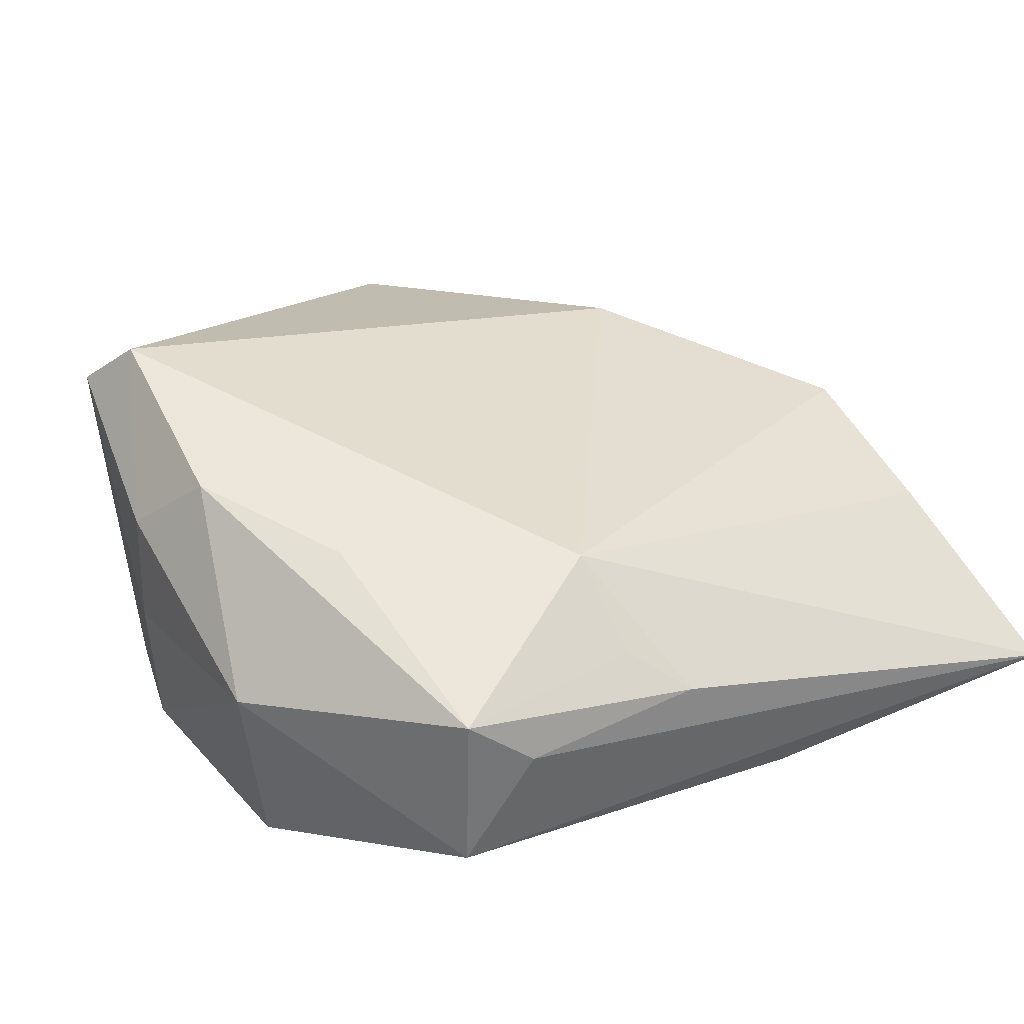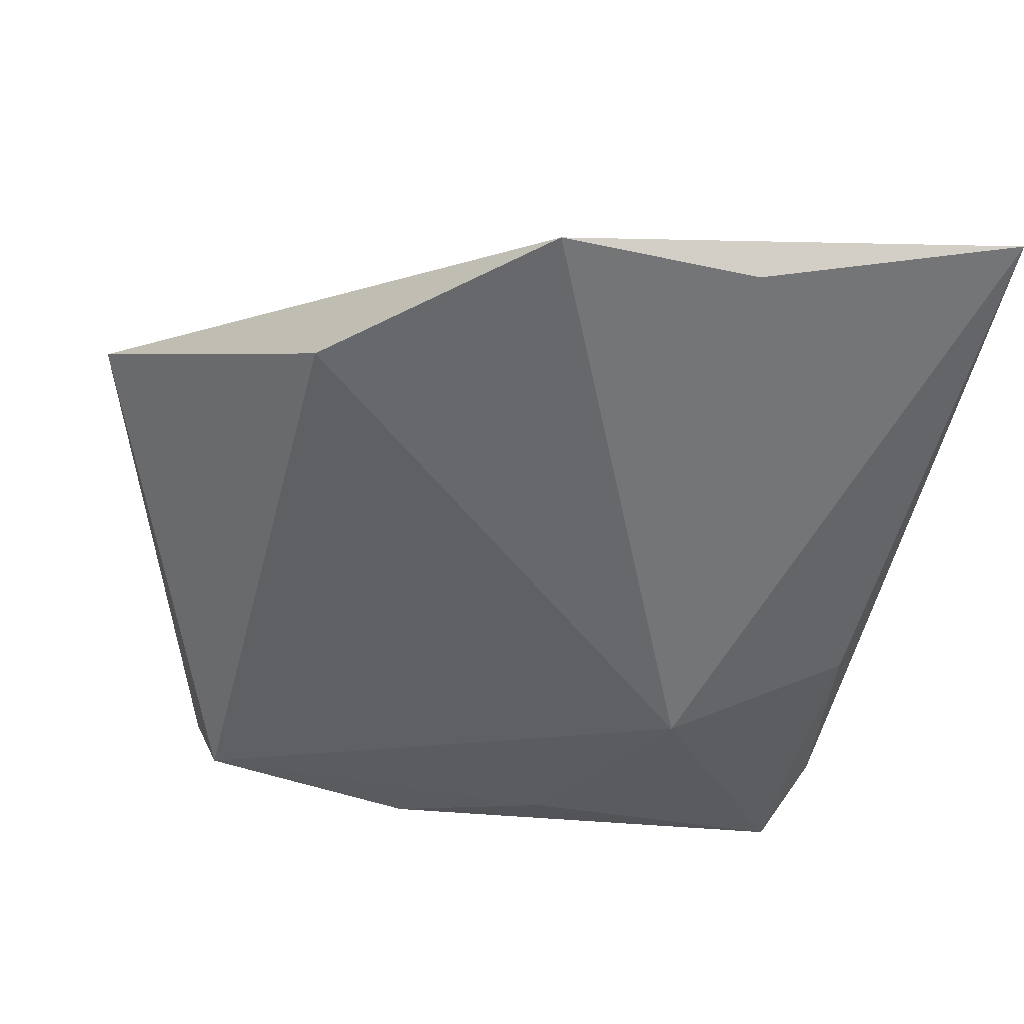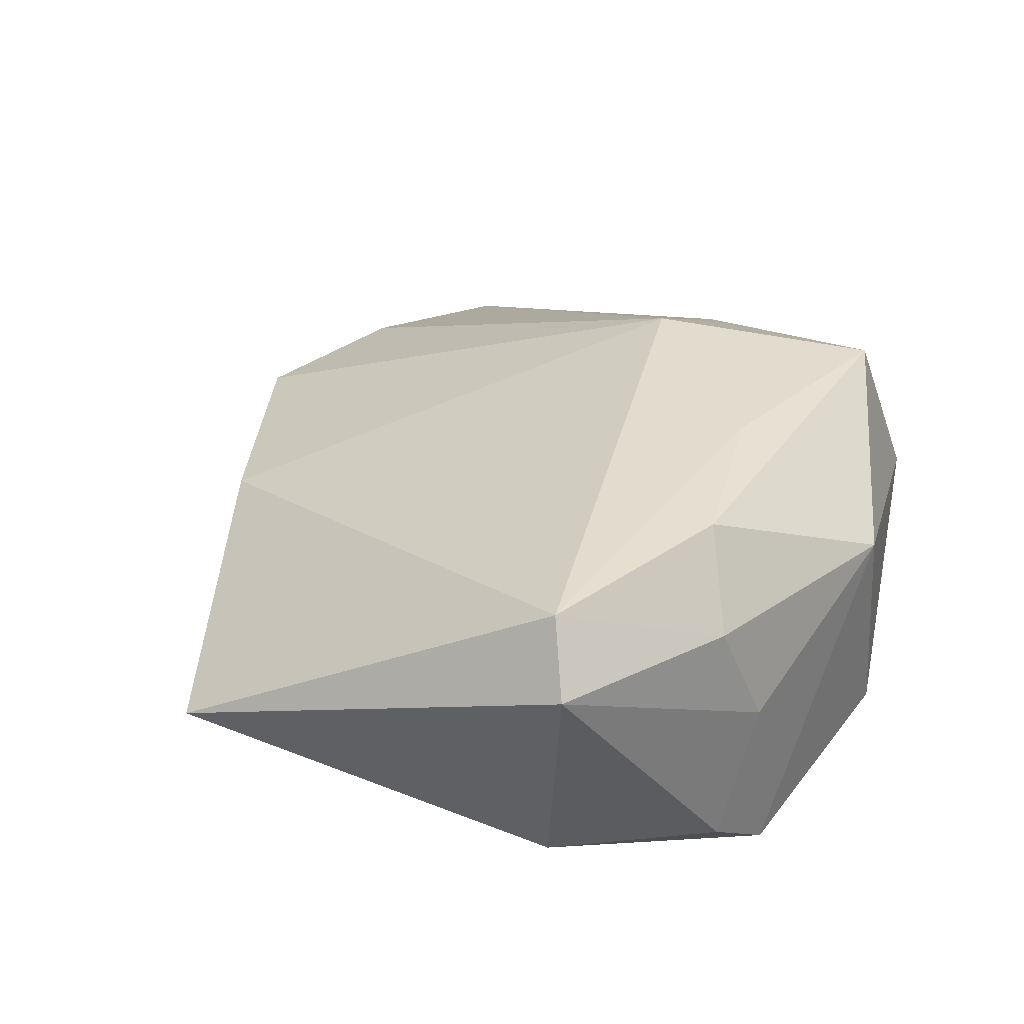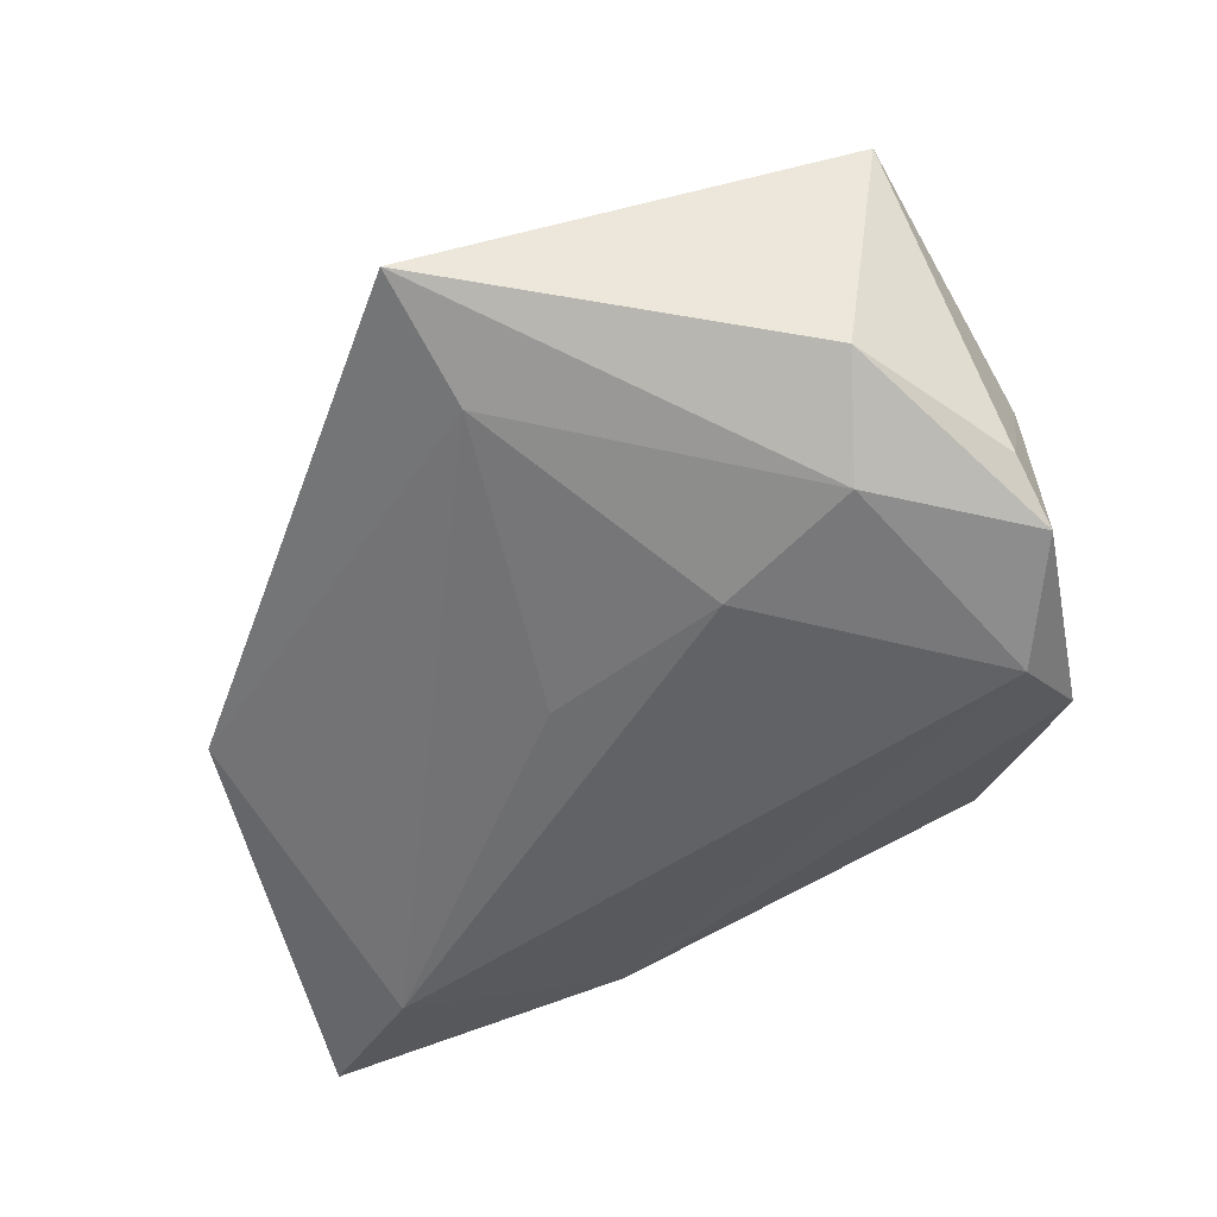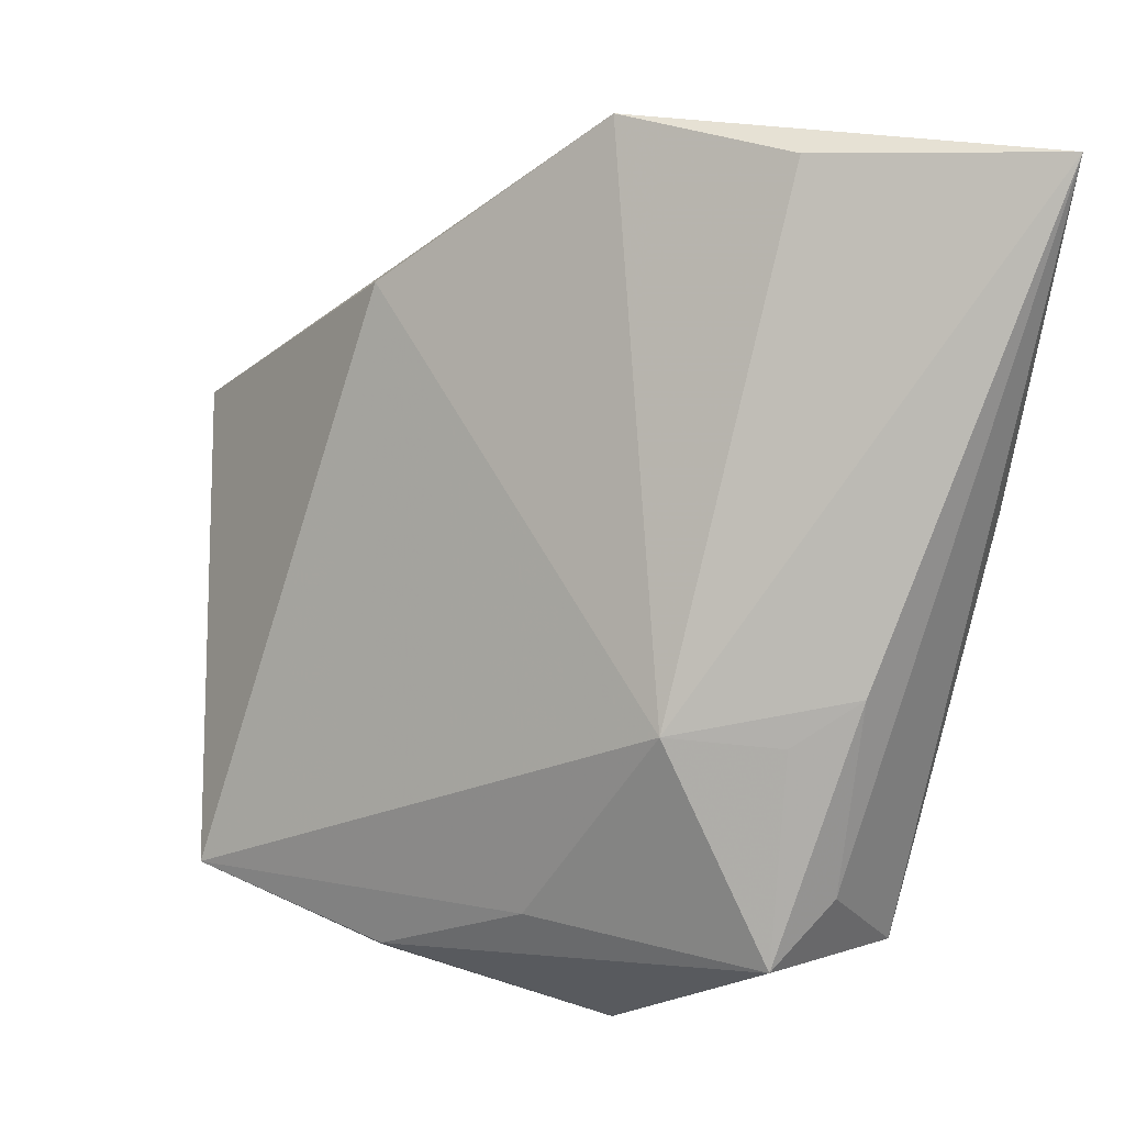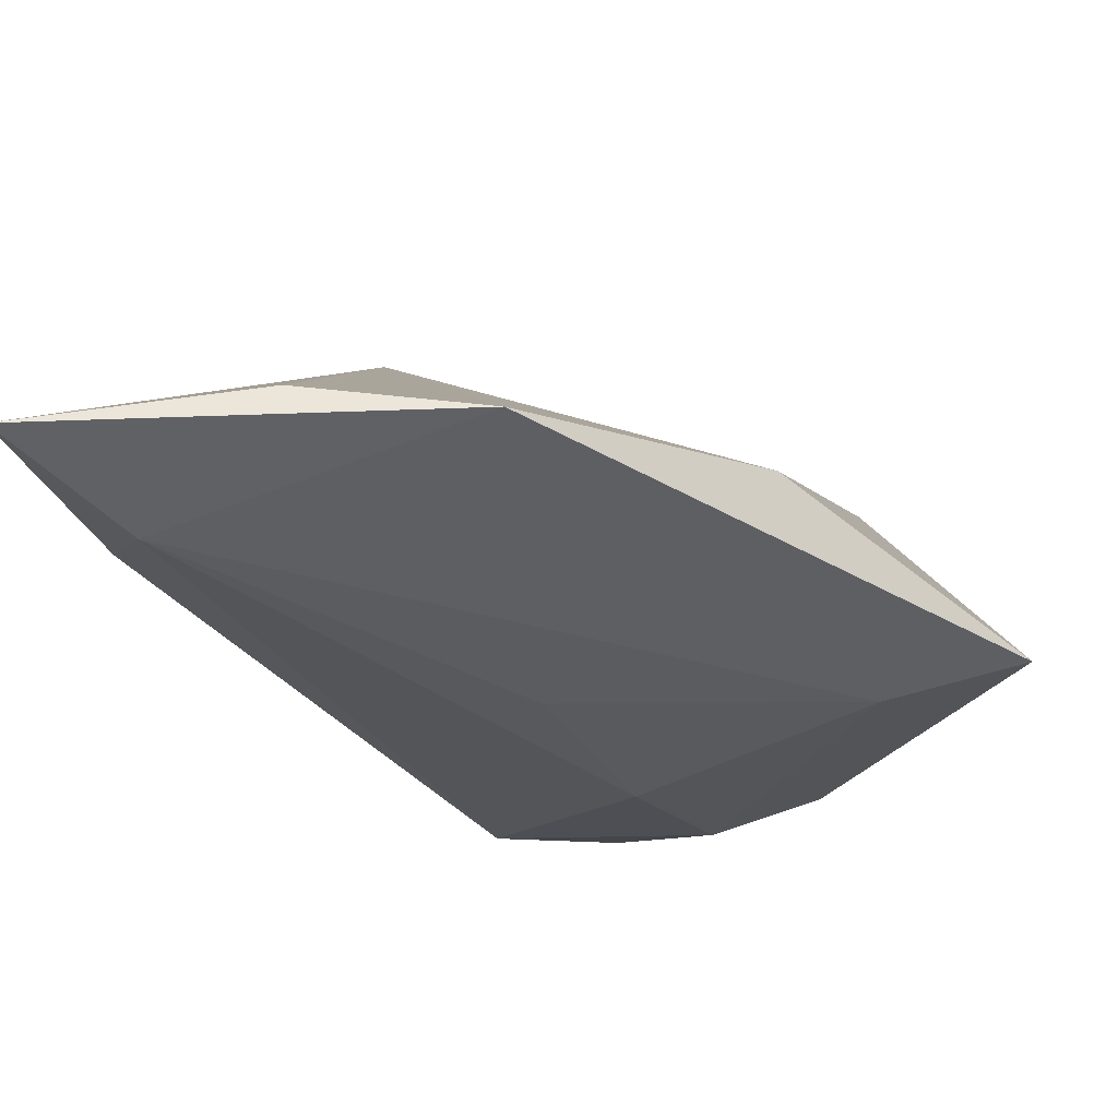
<metadata>
{"format":"obj","ext":"obj","renderer":"f3d","projection":"perspective","resolution":1024,"background":"white","views":[{"elev":52.6,"azim":56.5,"up":"+Z"},{"elev":56.8,"azim":12.5,"up":"+Y"},{"elev":36.8,"azim":-49.2,"up":"+Z"},{"elev":-53.8,"azim":-73.6,"up":"+Z"},{"elev":23.1,"azim":30.2,"up":"+Y"},{"elev":72.0,"azim":-170.9,"up":"+Y"}]}
</metadata>
<code>
v 0.03619 -0.02328 0.002629
v 0.03505 -0.01373 0.01334
v 0.009529 -0.03635 0.01091
v 0.001987 0.05471 -0.001539
v 0.005379 -0.0198 0.02188
v -0.03637 0.01255 -0.0105
v -0.01378 -0.006482 -0.01941
v 0.04029 0.01889 -0.009408
v -0.03411 -0.02441 -0.01232
v -0.01227 -0.03827 -0.01791
v -0.01146 -0.02822 0.02188
v -0.05034 0.01632 -0.005131
v -0.01341 -0.03739 0.001425
v -0.0173 -0.0346 0.01339
v 0.03317 0.04236 -0.01448
v 0.01976 0.002748 0.02074
v -0.003439 0.01401 -0.01634
v -0.03438 -0.02521 0.02188
v 0.0214 0.05324 -0.002029
v -0.02249 0.03562 0.003442
v 0.03043 0.001912 0.01547
v -0.02276 -0.02151 -0.01888
v 0.03627 0.00669 0.01129
v -0.03883 -0.02988 0.01547
v -0.01881 -0.03661 -0.01351
v 0.001359 -0.03282 -0.02073
v 0.01206 -0.0364 -0.01352
v 0.04554 0.05471 -0.01004
v 0.03135 -0.01962 0.01976
f 24 12 9
f 13 14 24
f 3 29 11
f 11 14 3
f 27 1 3
f 3 1 29
f 14 13 3
f 6 15 17
f 12 20 4
f 28 15 4
f 4 6 12
f 15 6 4
f 18 12 24
f 18 20 12
f 24 14 18
f 18 14 11
f 28 1 8
f 8 1 27
f 27 26 8
f 8 15 28
f 8 26 15
f 2 1 28
f 29 1 2
f 10 26 27
f 27 3 10
f 10 3 13
f 16 4 20
f 20 18 16
f 24 9 25
f 9 10 25
f 25 13 24
f 25 10 13
f 26 10 22
f 22 10 9
f 22 9 12
f 12 6 22
f 28 16 23
f 23 2 28
f 29 2 23
f 28 4 19
f 19 16 28
f 4 16 19
f 5 18 11
f 5 16 18
f 11 29 5
f 29 16 5
f 26 22 7
f 17 15 7
f 15 26 7
f 7 6 17
f 7 22 6
f 21 16 29
f 29 23 21
f 21 23 16

</code>
